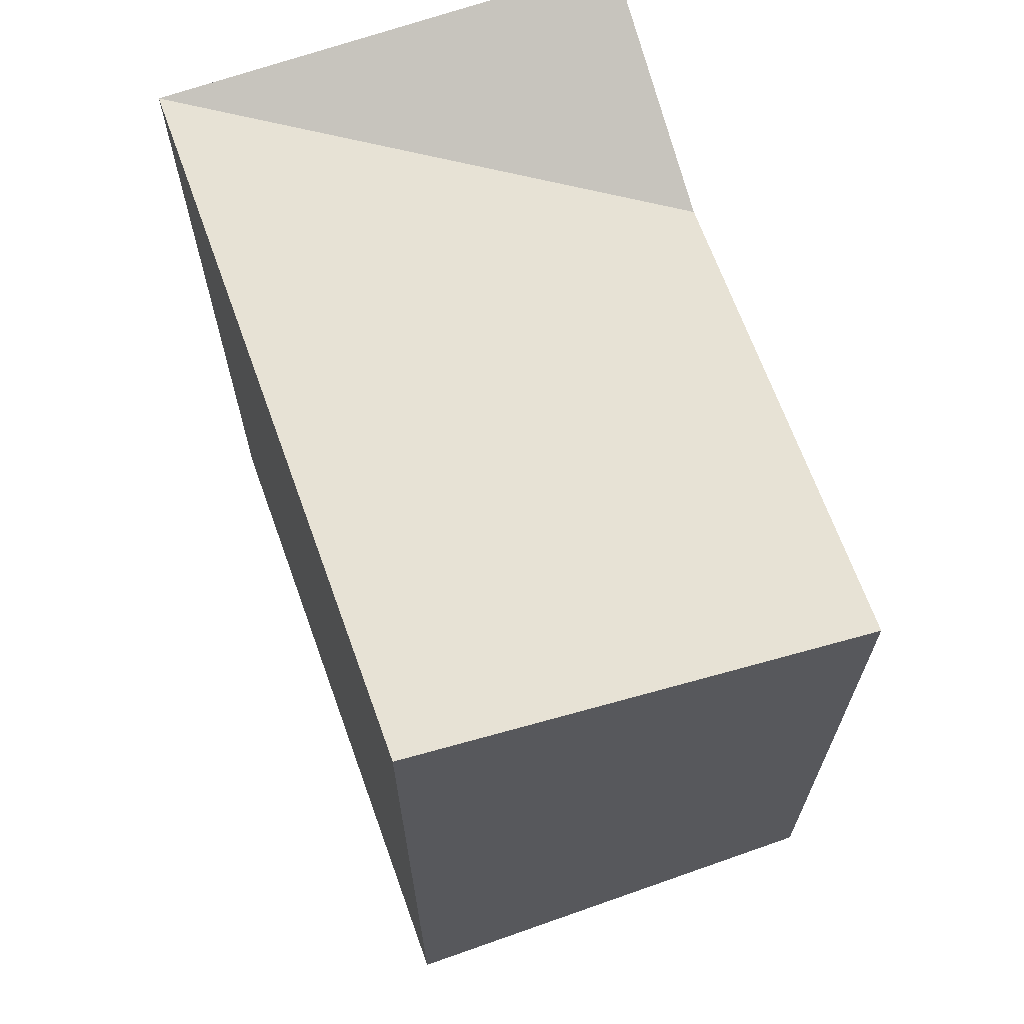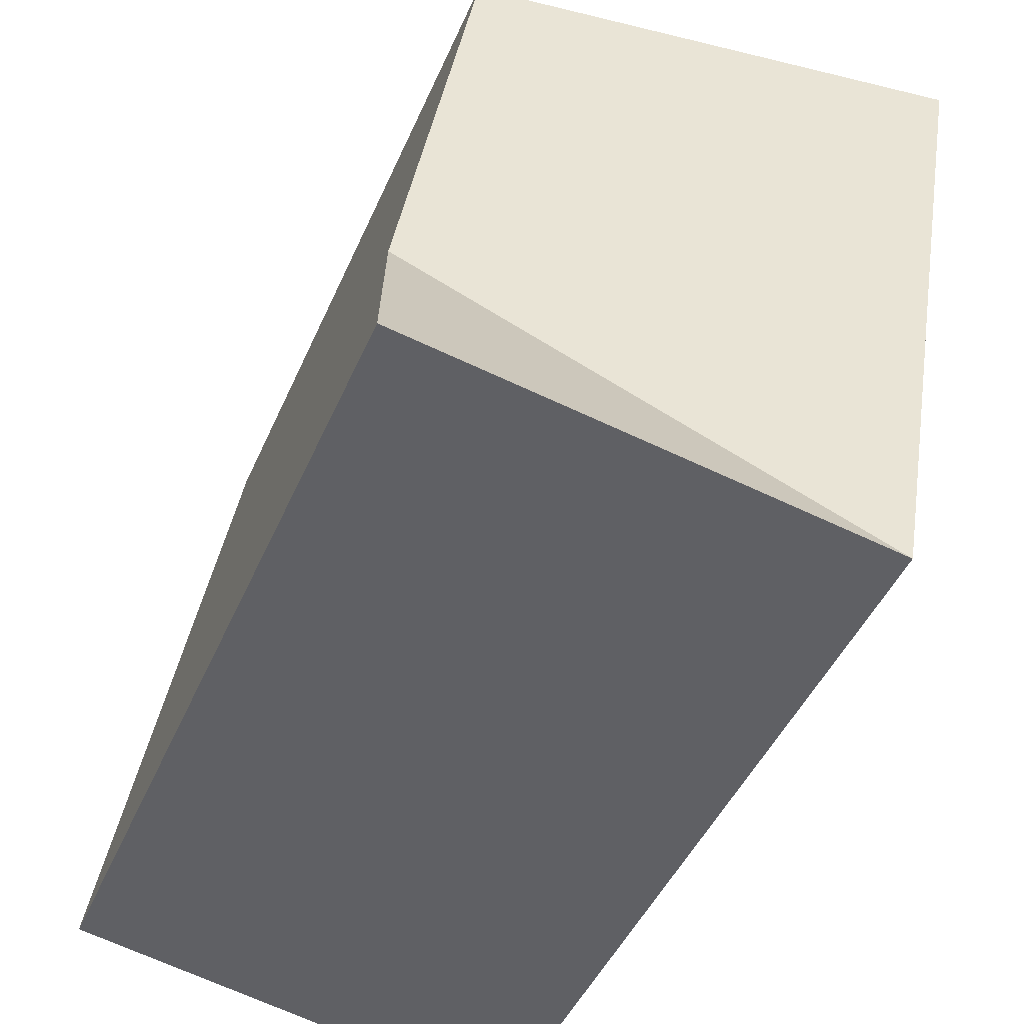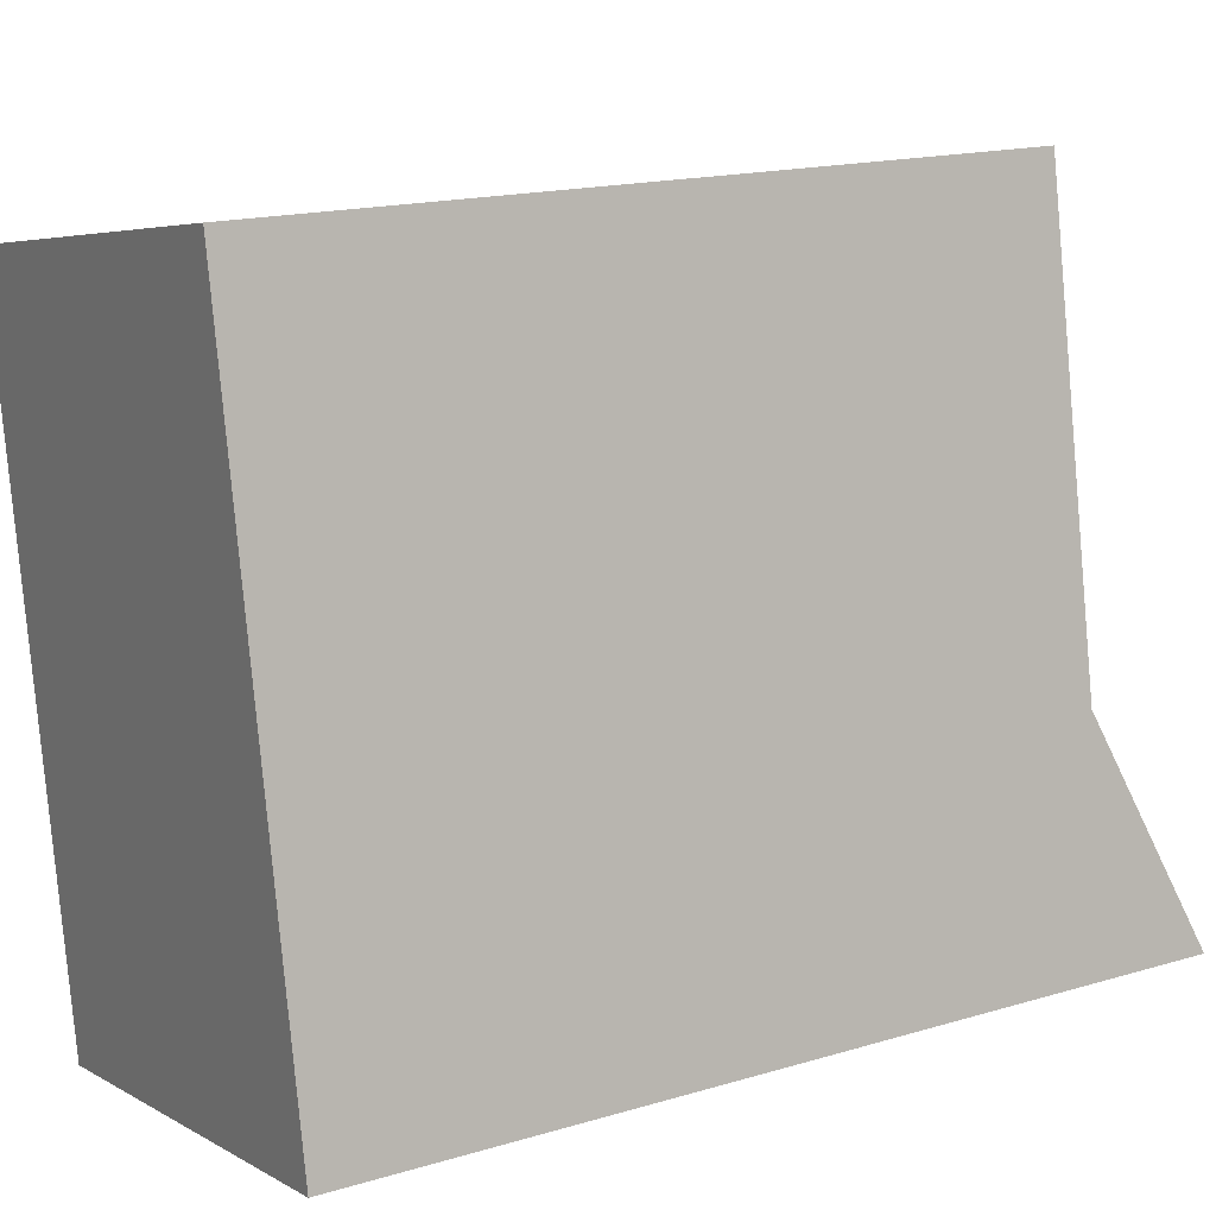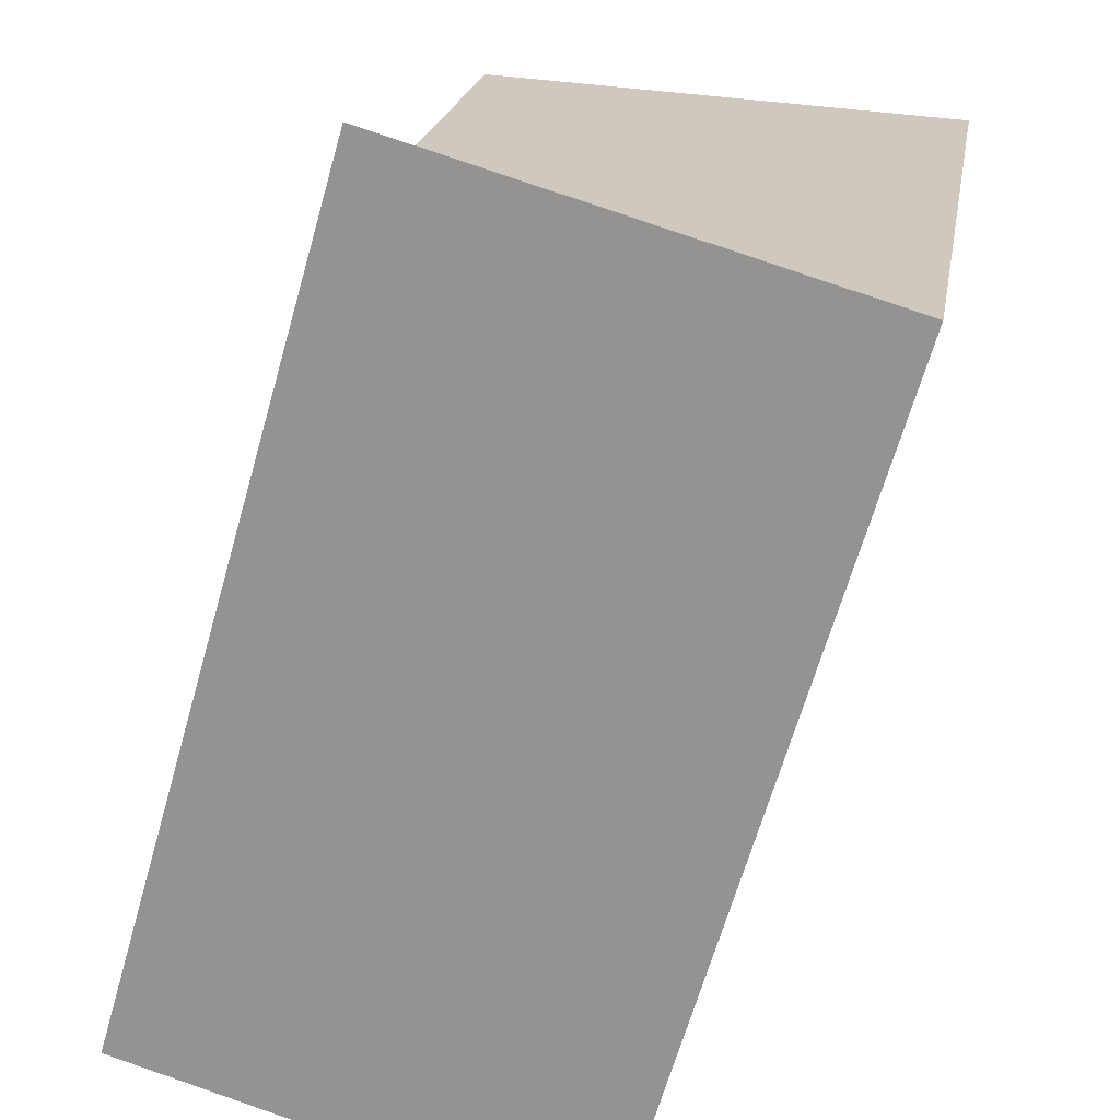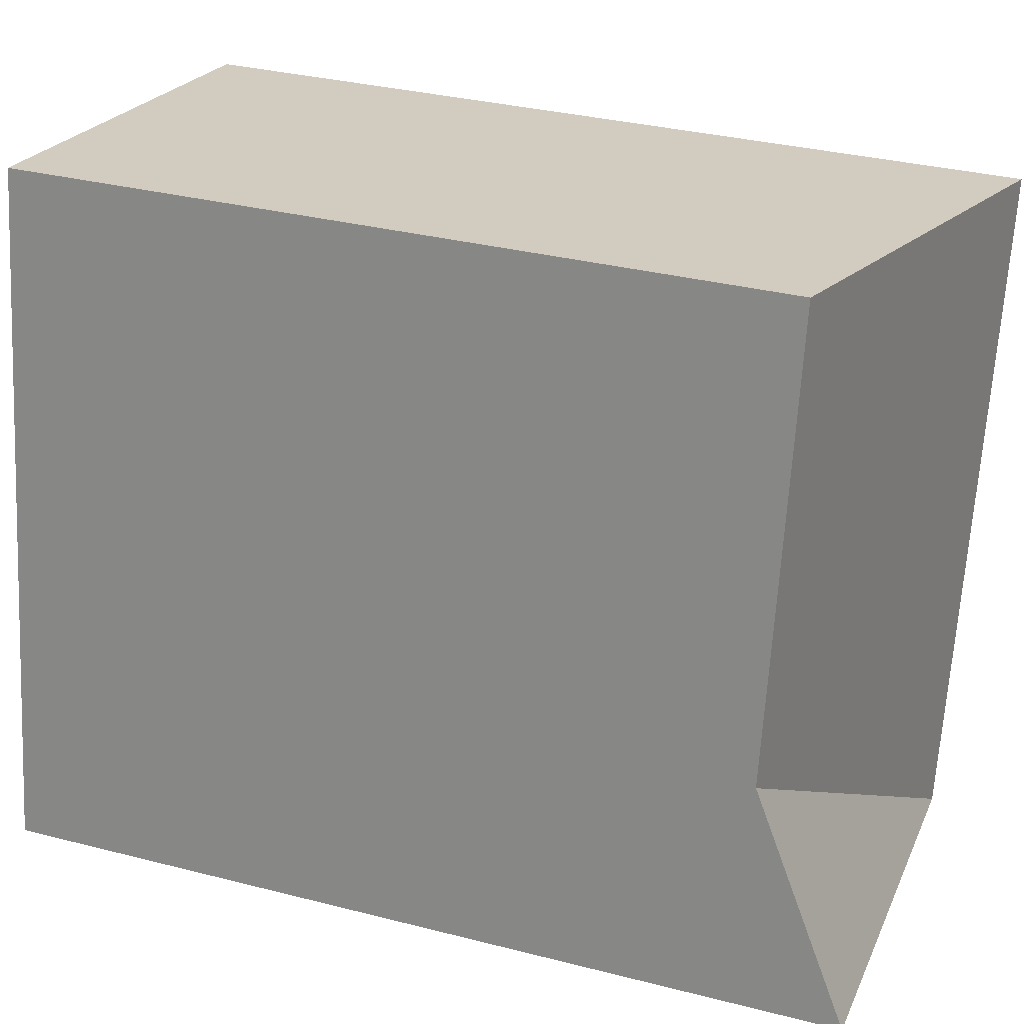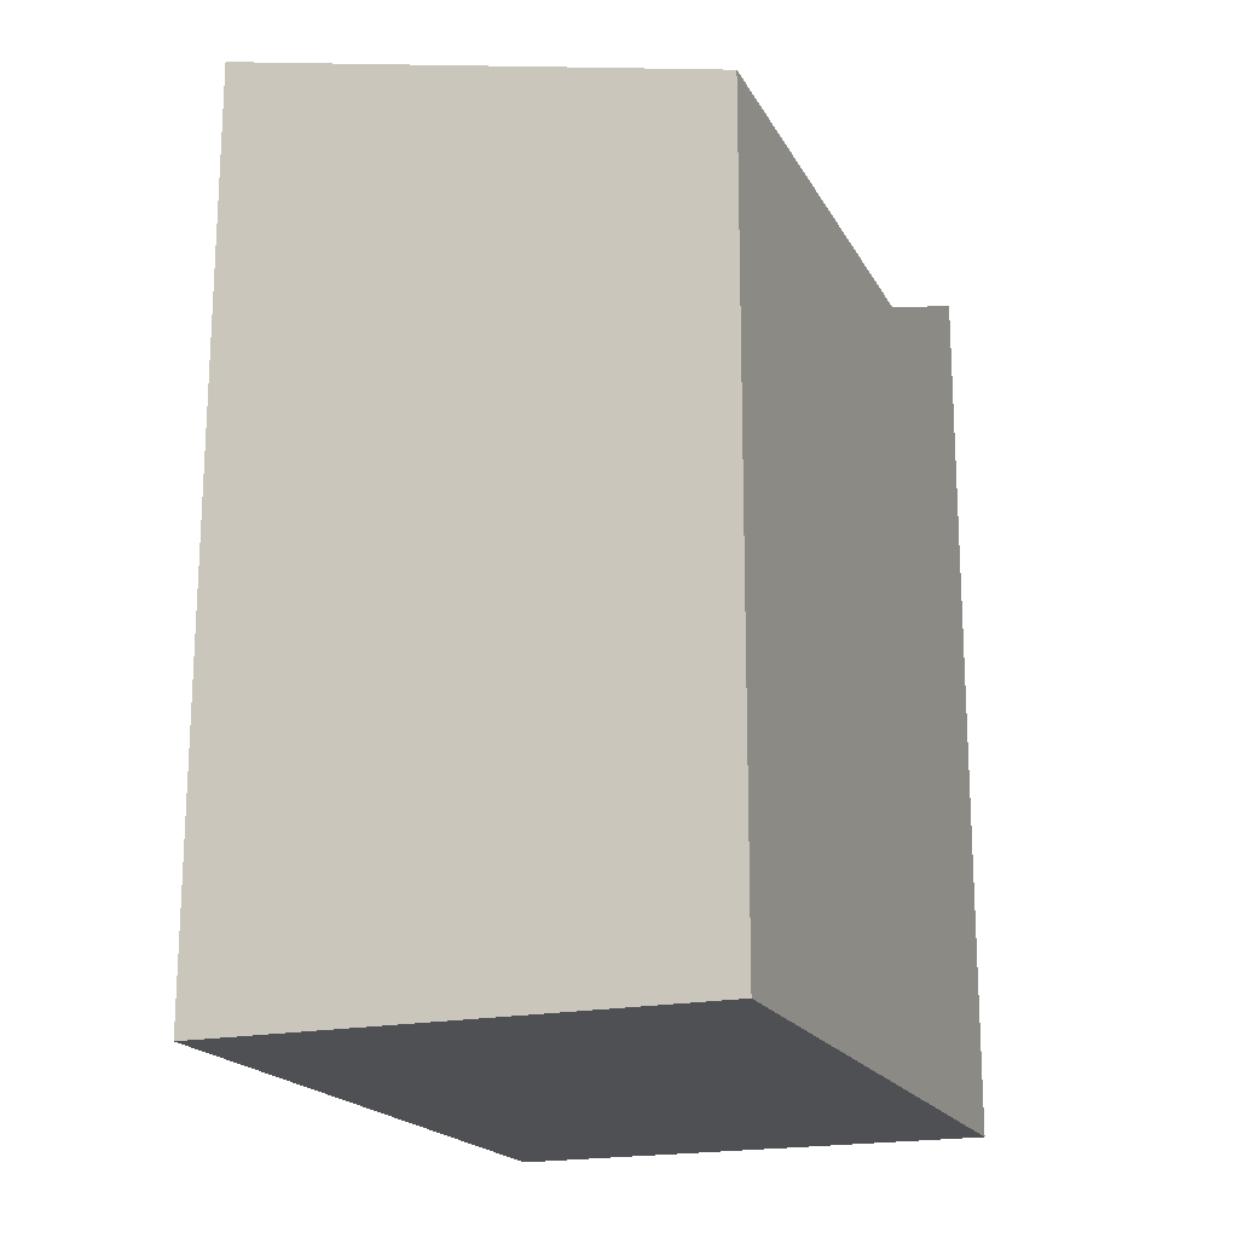
<metadata>
{"format":"obj","ext":"obj","renderer":"f3d","projection":"perspective","resolution":1024,"background":"white","views":[{"elev":67.4,"azim":-29.7,"up":"+Y"},{"elev":-45.3,"azim":157.5,"up":"+Z"},{"elev":16.7,"azim":58.9,"up":"+Z"},{"elev":-66.0,"azim":164.0,"up":"+Z"},{"elev":33.2,"azim":109.4,"up":"+Z"},{"elev":-19.1,"azim":10.8,"up":"+Y"}]}
</metadata>
<code>
v  2.066 21.99 -11.85
v  13.88 19.27 -9.722
v  3.096 21.99 -17.76
v  0.0004677 21.99 -0.0006956
v  11.82 19.27 2.129
v  14.91 21.99 -15.63
v  3.096 1.087e-15 -17.76
v  0 0 0
v  2.066 7.257e-16 -11.85
v  13.88 5.953e-16 -9.722
v  14.91 9.57e-16 -15.63
v  11.81 -1.304e-16 2.129
g defaultobject
f 1 2 3
f 2 1 4
f 2 4 5
f 3 2 6
f 1 2 3
f 2 1 4
f 2 4 5
f 3 2 6
f 7 1 3
f 1 7 4
f 4 7 8
f 8 7 9
f 6 10 11
f 10 6 12
f 12 6 2
f 5 12 2
f 3 11 7
f 11 3 6
f 12 4 8
f 4 12 5
f 7 1 3
f 1 7 4
f 4 7 8
f 8 7 9
f 6 10 11
f 10 6 12
f 12 6 2
f 5 12 2
f 3 11 7
f 11 3 6
f 12 4 8
f 4 12 5
f 11 9 7
f 9 11 8
f 8 11 10
f 8 10 12
f 11 9 7
f 9 11 8
f 8 11 10
f 8 10 12

</code>
